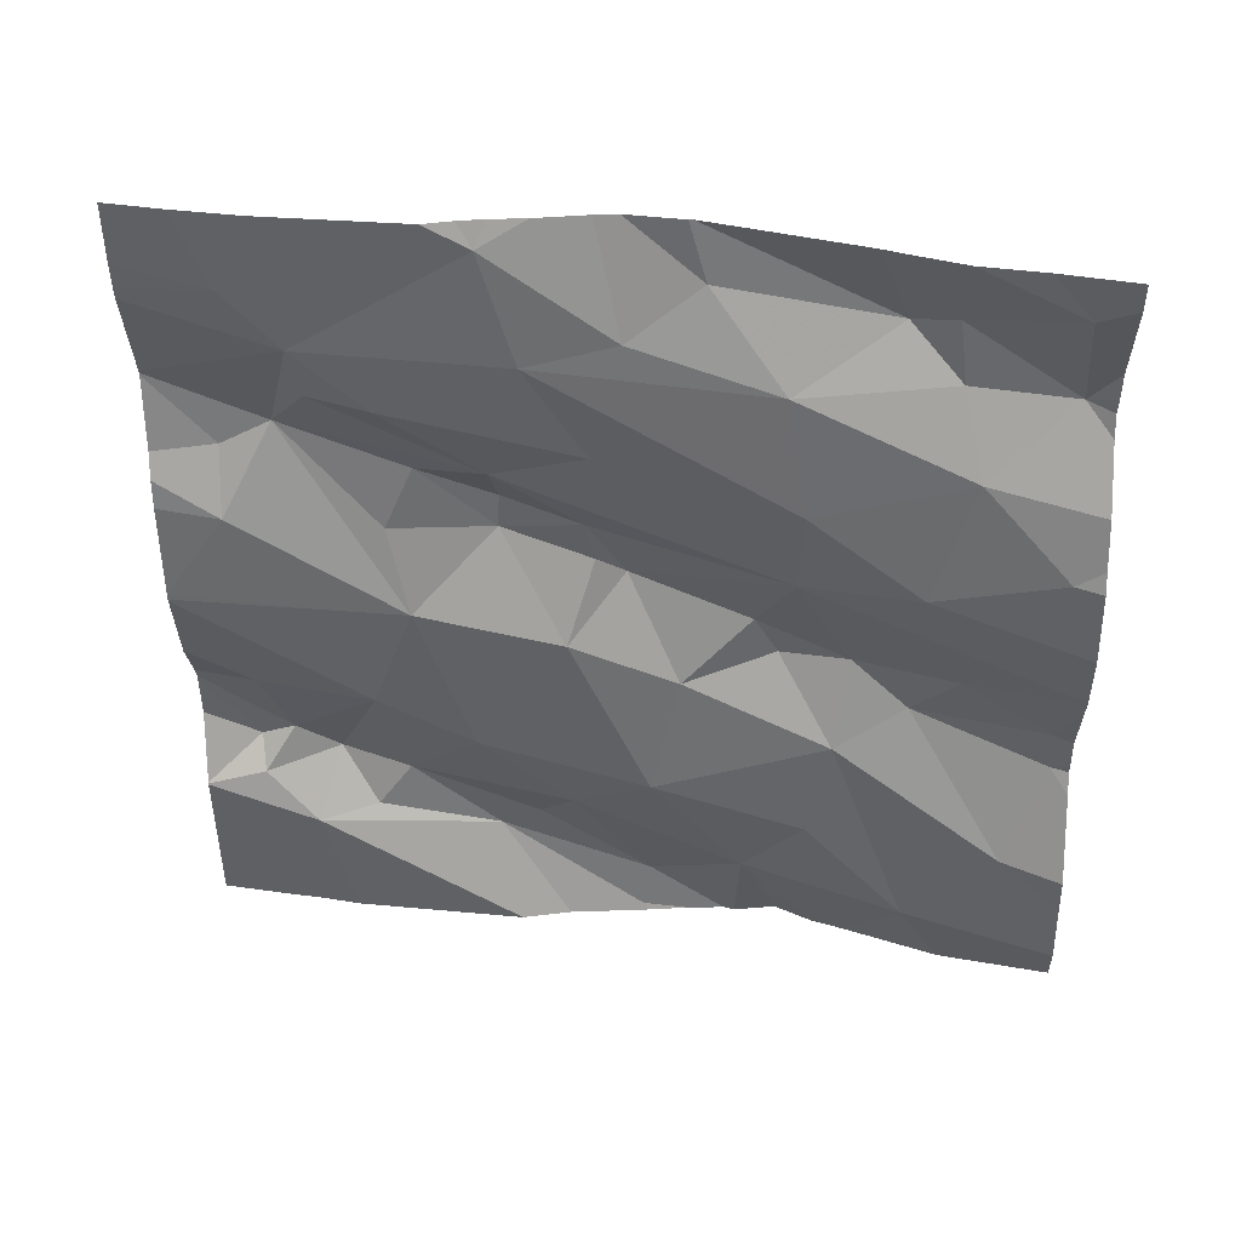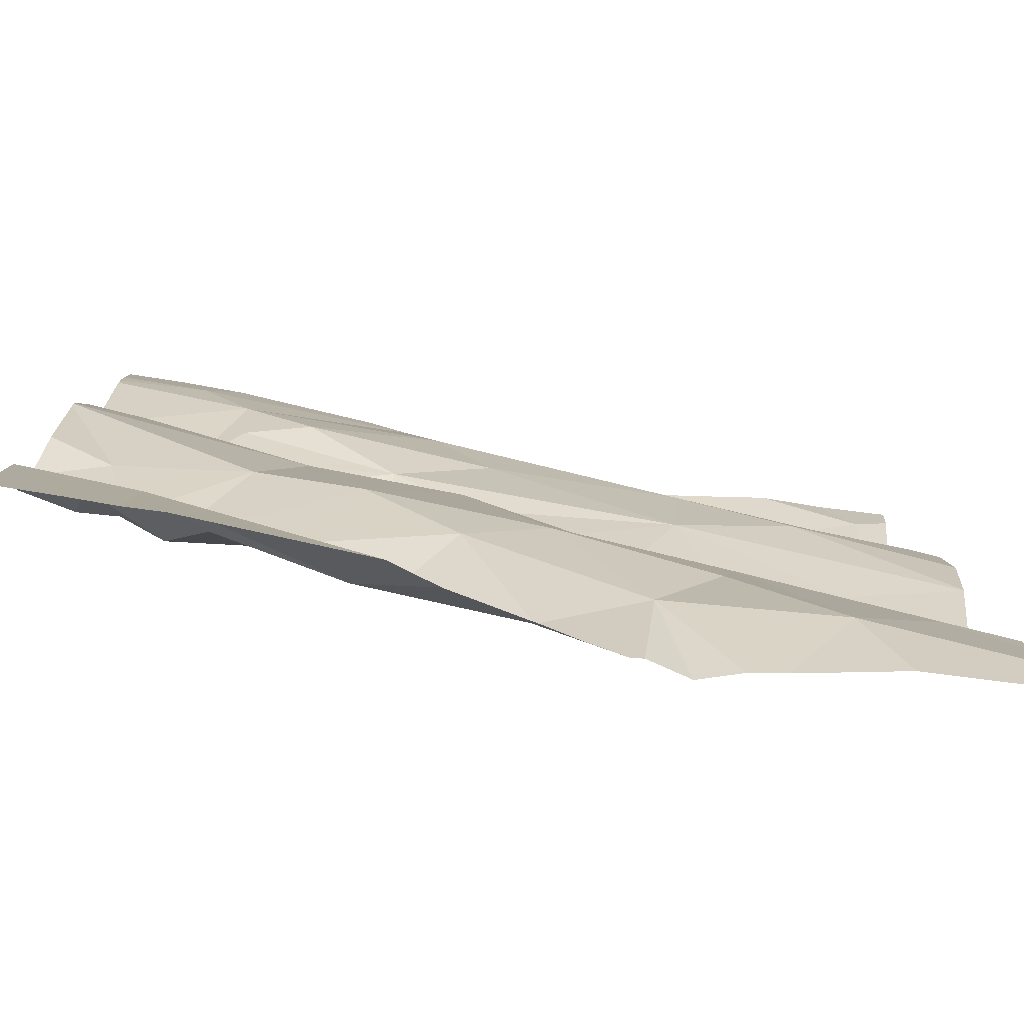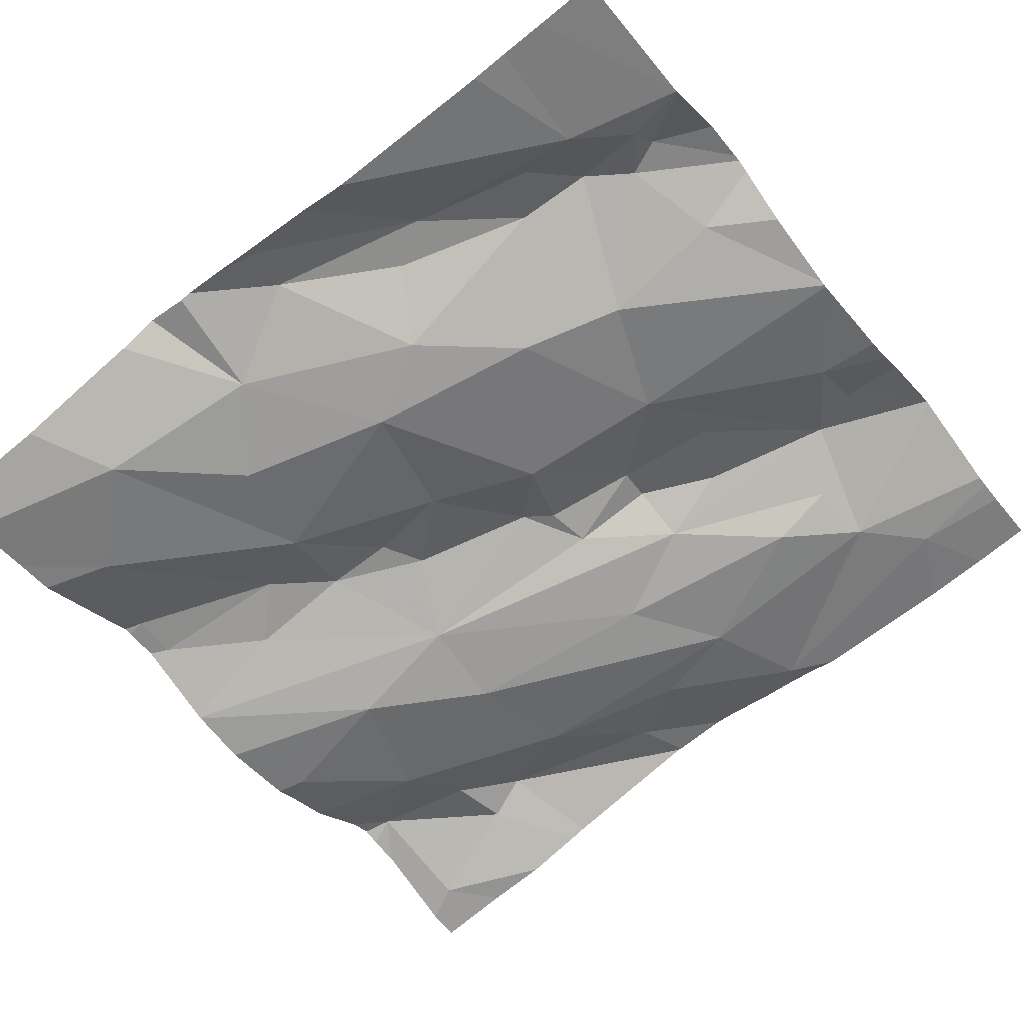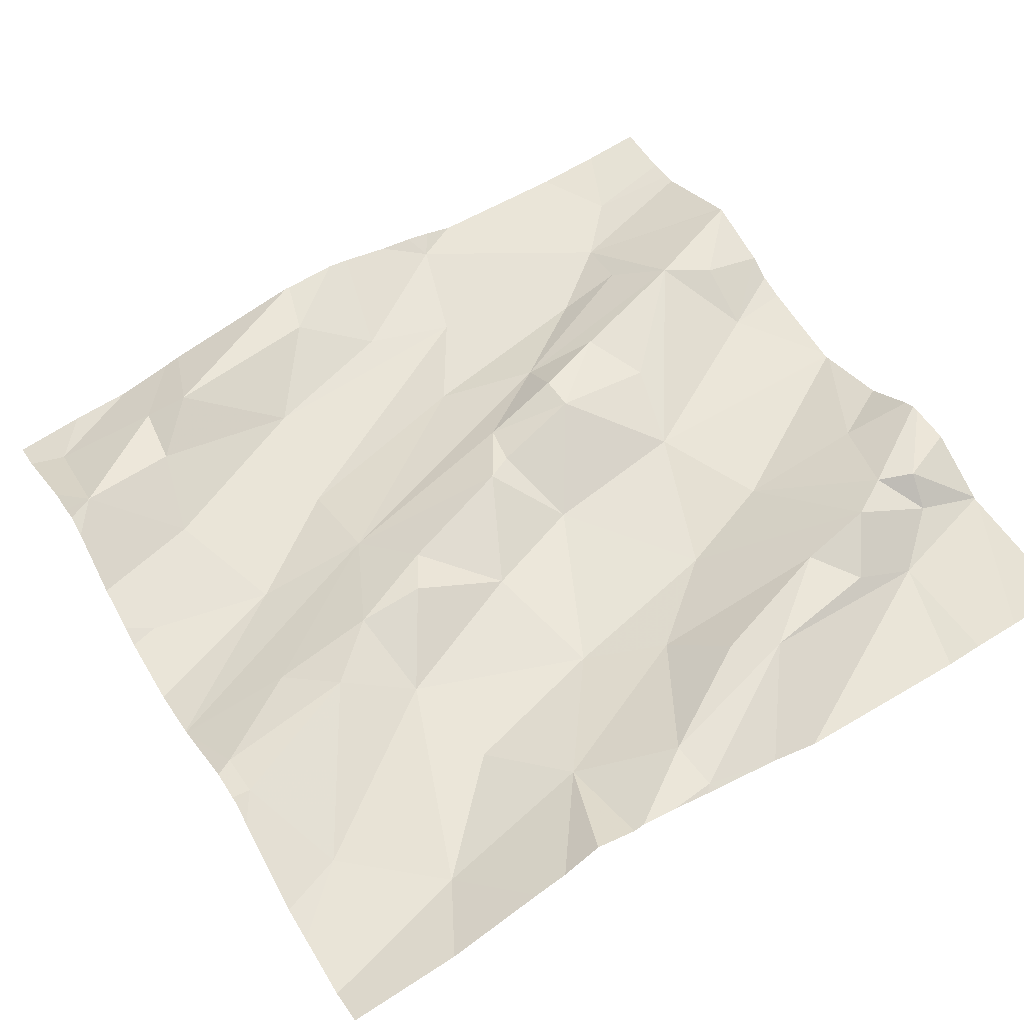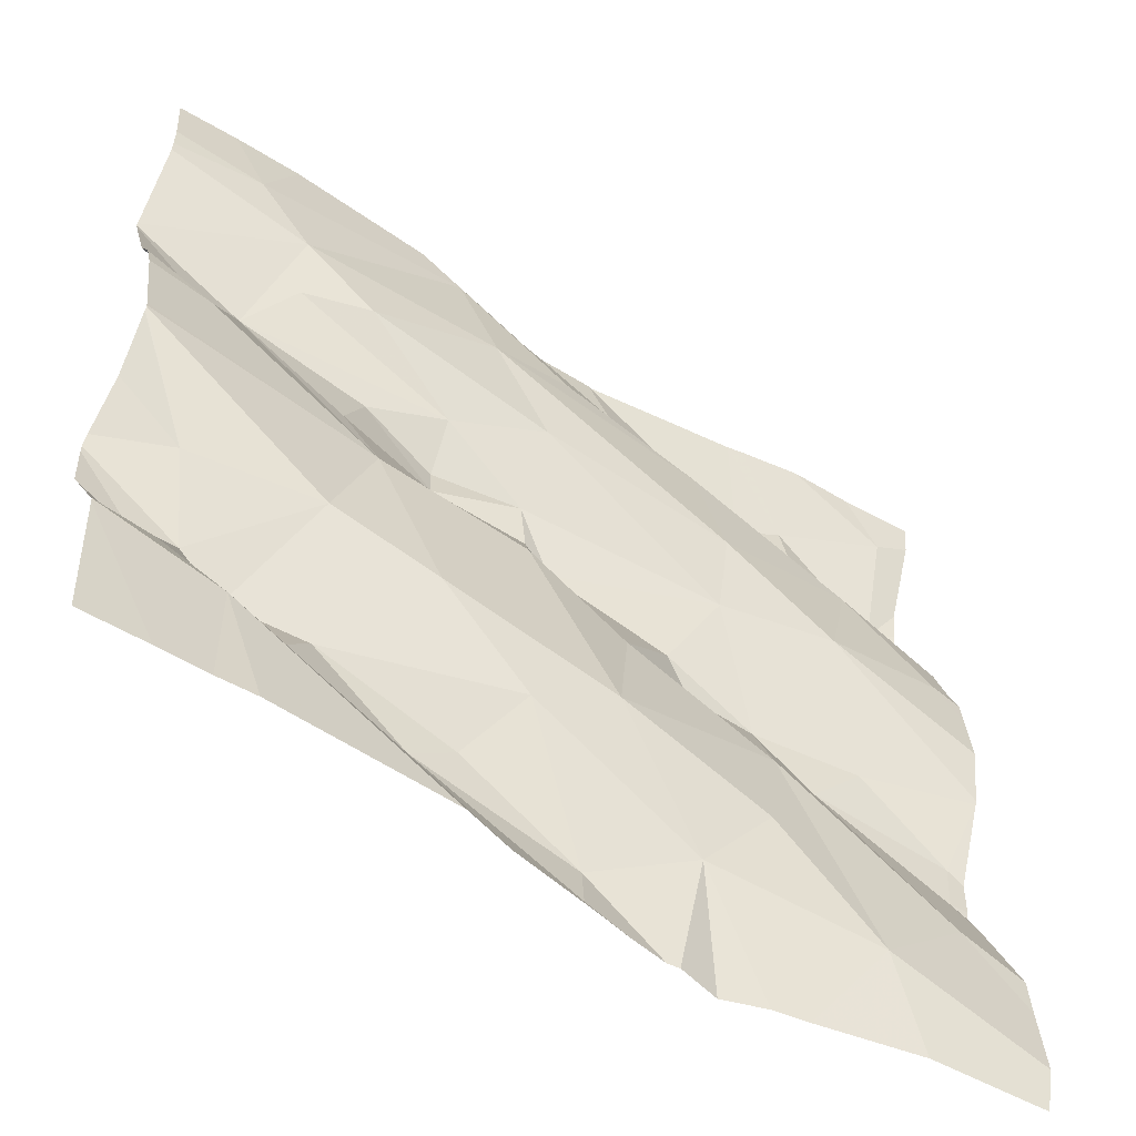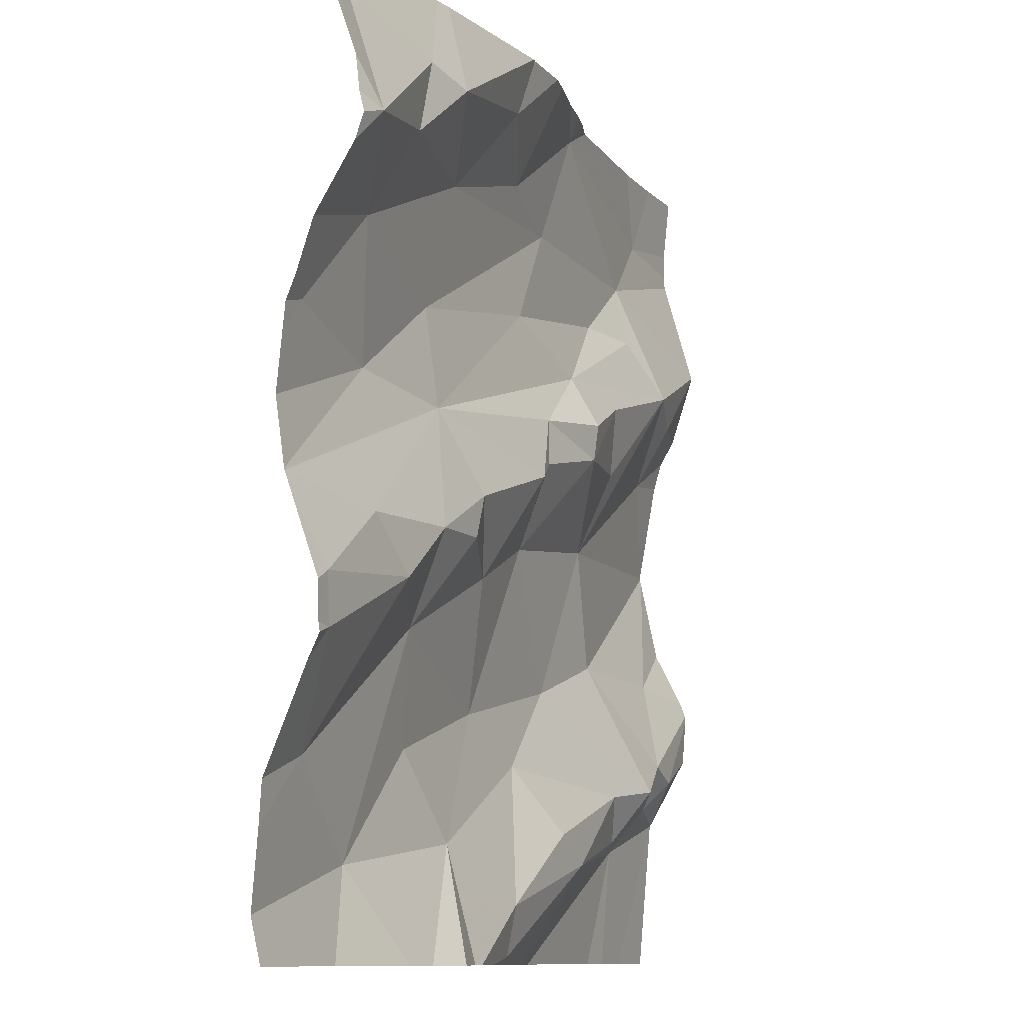
<metadata>
{"format":"obj","ext":"obj","renderer":"f3d","projection":"perspective","resolution":1024,"background":"white","views":[{"elev":-44.6,"azim":-178.8,"up":"+Z"},{"elev":-78.5,"azim":160.4,"up":"+Y"},{"elev":-56.5,"azim":37.7,"up":"+Z"},{"elev":47.5,"azim":-30.4,"up":"+Z"},{"elev":-55.4,"azim":137.3,"up":"+Y"},{"elev":-10.2,"azim":-75.8,"up":"+Y"}]}
</metadata>
<code>
v -63.75 299.6 502
v -62.83 299.5 502.1
v -62.83 299.5 502.1
v -62.83 299.5 502.1
v -62.83 299.2 502.1
v -62.97 300 502.1
v -62.83 299.5 502.1
v -62.83 299.2 502.1
v -63.38 300 502.1
v -62.83 299.6 502.2
v -62.83 299.6 502.2
v -63.61 299.1 502
v -63.71 299.2 502
v -62.83 299.7 502.2
v -63.55 299.4 502.1
v -63.45 299.5 502.1
v -63.47 299.5 502.1
v -63.76 299.3 502
v -63.76 299.4 502
v -63.61 299.4 502.1
v -63.18 299 502.1
v -62.9 299.6 502.1
v -63.24 299 502.1
v -62.9 299.7 502.2
v -62.99 299 502.1
v -62.83 299.4 502.2
v -63.75 299.8 502.1
v -63.21 299.2 502.1
v -63.25 299.2 502.1
v -63.06 299.2 502.1
v -63.66 299.7 502
v -63.61 299.6 502
v -63.47 299.8 502.1
v -63.4 299.9 502.1
v -63.32 299.9 502.1
v -63.49 299.6 502.1
v -63.66 299.4 502
v -63.49 299.7 502
v -63.58 299.9 502.1
v -63.53 299.4 502
v -63.37 299.4 502.1
v -63.33 299.3 502
v -63.28 299.7 502.1
v -63.22 299.8 502.1
v -63.64 299.8 502.1
v -63.16 299.1 502.1
v -63.02 299.2 502.1
v -63.25 299.5 502.1
v -63.28 299.6 502.1
v -63.18 299.6 502.2
v -63.09 299.5 502.1
v -63 299.8 502.2
v -62.96 299.7 502.2
v -63.18 299.7 502.1
v -62.9 299.4 502.1
v -63.04 299.4 502.1
v -63.52 299 502.1
v -62.9 300 502.2
v -63.48 299 502.1
v -62.93 299.9 502.1
v -63.06 299.6 502.1
v -63.55 299 502.1
v -62.96 299.2 502.1
v -63.7 300 502
v -62.9 299.2 502.1
v -62.99 299.8 502.1
v -63.18 300 502.1
v -62.93 299.3 502.2
v -63.66 299 502
v -63.07 299.8 502.1
v -63.15 299.3 502.1
v -63.32 300 502.1
v -63.18 299.6 502.2
v -63.1 299.7 502.2
v -63.5 299.2 502
v -63.13 300 502.1
v -63.74 299.9 502
v -63.43 299.1 502.1
v -63.29 300 502.1
v -63.38 300 502.1
v -63.55 300 502.1
v -63.31 299.5 502.1
v -63.33 299.1 502.1
v -63.32 299 502.1
v -62.98 299.2 502.2
v -63.27 299.6 502.1
v -63.63 299.9 502.1
v -62.89 299.2 502.2
v -63.43 299 502.1
v -63.42 299 502.1
v -62.95 299 502.1
v -62.9 299 502.1
v -63.78 299.6 502
v -63.78 299.6 502
v -63.78 299.6 502
v -63.16 300 502.1
v -63.78 299.1 502
v -63.78 299.1 502
v -63.78 299.2 502
v -63.78 299.8 502.1
v -63.78 299.8 502.1
v -63.78 299.5 502
v -63.78 299.5 502
v -63.78 299.5 502
v -63.78 299.4 502
v -63.78 299.7 502
v -63.78 299.9 502
v -63.78 299.3 502
v -63.78 299.4 502
v -63.78 299.5 502
v -63.78 299.8 502.1
v -63.78 299.3 502
v -63.78 299.3 502
v -63.78 299.8 502.1
v -62.83 299.2 502.1
v -62.83 299.2 502.1
v -62.83 299.3 502.2
v -62.83 299.3 502.2
v -62.83 299.3 502.2
v -62.83 299.9 502.2
v -62.83 299.9 502.2
v -62.83 299.9 502.2
v -62.83 299.8 502.2
v -62.83 299.8 502.2
v -62.83 299.8 502.2
v -62.83 299.3 502.2
v -63.38 299 502.1
v -63.32 299 502.1
v -63.33 299 502.1
v -63.77 299 502
v -63.78 299 502
v -62.83 299 502.1
v -63.57 300 502.1
v -63.23 300 502.1
v -63.19 300 502.1
v -63.63 300 502.1
v -63.77 300 502
v -63.78 300 502
v -62.83 300 502.2
v -62.83 300 502.2
f 135 67 96
f 119 88 126
f 130 97 131
f 97 13 98
f 132 8 92
f 16 15 17
f 19 18 20
f 14 22 10
f 134 67 135
f 29 28 30
f 31 1 32
f 34 33 35
f 36 32 102
f 37 36 103
f 31 38 33
f 41 40 42
f 19 37 104
f 32 36 38
f 38 43 44
f 31 33 45
f 30 46 47
f 49 48 50
f 48 51 50
f 53 52 54
f 2 55 7
f 130 12 97
f 50 51 61
f 92 63 91
f 51 56 2
f 51 53 61
f 65 63 5
f 4 51 3
f 66 52 53
f 66 60 67
f 68 55 56
f 44 70 66
f 42 29 71
f 71 48 42
f 71 56 51
f 63 46 23
f 36 43 38
f 73 50 74
f 48 41 42
f 46 30 28
f 133 87 81
f 40 75 42
f 31 27 100
f 54 74 53
f 12 78 75
f 108 19 109
f 32 1 93
f 37 19 20
f 95 31 106
f 36 15 16
f 76 67 6
f 27 77 107
f 36 16 82
f 83 78 89
f 84 83 90
f 15 36 37
f 35 44 67
f 72 35 79
f 53 74 61
f 50 61 74
f 85 68 56
f 63 65 85
f 85 65 68
f 67 44 66
f 23 84 128
f 82 49 86
f 86 49 50
f 75 78 42
f 27 45 87
f 31 45 27
f 20 15 37
f 18 13 20
f 13 40 20
f 118 55 117
f 12 75 40
f 117 68 88
f 99 18 113
f 129 84 127
f 54 73 74
f 17 41 16
f 17 15 40
f 128 84 129
f 71 29 30
f 44 35 33
f 32 38 31
f 33 39 45
f 73 54 86
f 83 84 46
f 39 87 45
f 33 38 44
f 63 47 46
f 70 54 52
f 85 30 47
f 24 53 22
f 9 34 80
f 53 51 22
f 88 65 115
f 67 60 6
f 70 52 66
f 51 48 71
f 40 41 17
f 15 20 40
f 48 49 82
f 48 82 41
f 87 39 81
f 79 67 134
f 33 34 39
f 77 87 133
f 116 88 115
f 96 67 76
f 79 35 67
f 13 12 40
f 41 82 16
f 77 27 87
f 44 43 70
f 46 28 83
f 29 83 28
f 78 83 29
f 56 71 85
f 47 63 85
f 29 42 78
f 54 70 43
f 71 30 85
f 43 36 54
f 36 82 86
f 86 54 36
f 50 73 86
f 57 12 62
f 55 68 117
f 127 84 90
f 117 88 119
f 58 120 139
f 80 34 72
f 121 66 122
f 66 53 123
f 90 83 89
f 89 78 59
f 123 24 125
f 65 88 68
f 72 34 35
f 93 1 94
f 115 65 5
f 62 12 69
f 94 1 95
f 3 51 2
f 95 1 31
f 64 77 136
f 57 78 12
f 97 12 13
f 5 63 8
f 98 13 99
f 26 55 118
f 99 13 18
f 100 27 101
f 58 60 120
f 101 27 114
f 59 78 57
f 102 32 110
f 103 36 102
f 104 37 103
f 7 55 26
f 105 19 104
f 106 31 100
f 21 63 23
f 2 56 55
f 107 77 137
f 10 22 11
f 108 18 19
f 23 46 84
f 6 60 58
f 109 19 105
f 110 32 93
f 14 24 22
f 111 27 107
f 4 22 51
f 25 63 21
f 112 18 108
f 113 18 112
f 9 39 34
f 11 22 4
f 114 27 111
f 120 60 121
f 91 63 25
f 121 60 66
f 122 66 124
f 92 8 63
f 123 53 24
f 124 66 123
f 125 24 14
f 81 39 9
f 69 12 130
f 126 88 116
f 136 77 133
f 137 77 64
f 138 107 137
f 139 120 140

</code>
